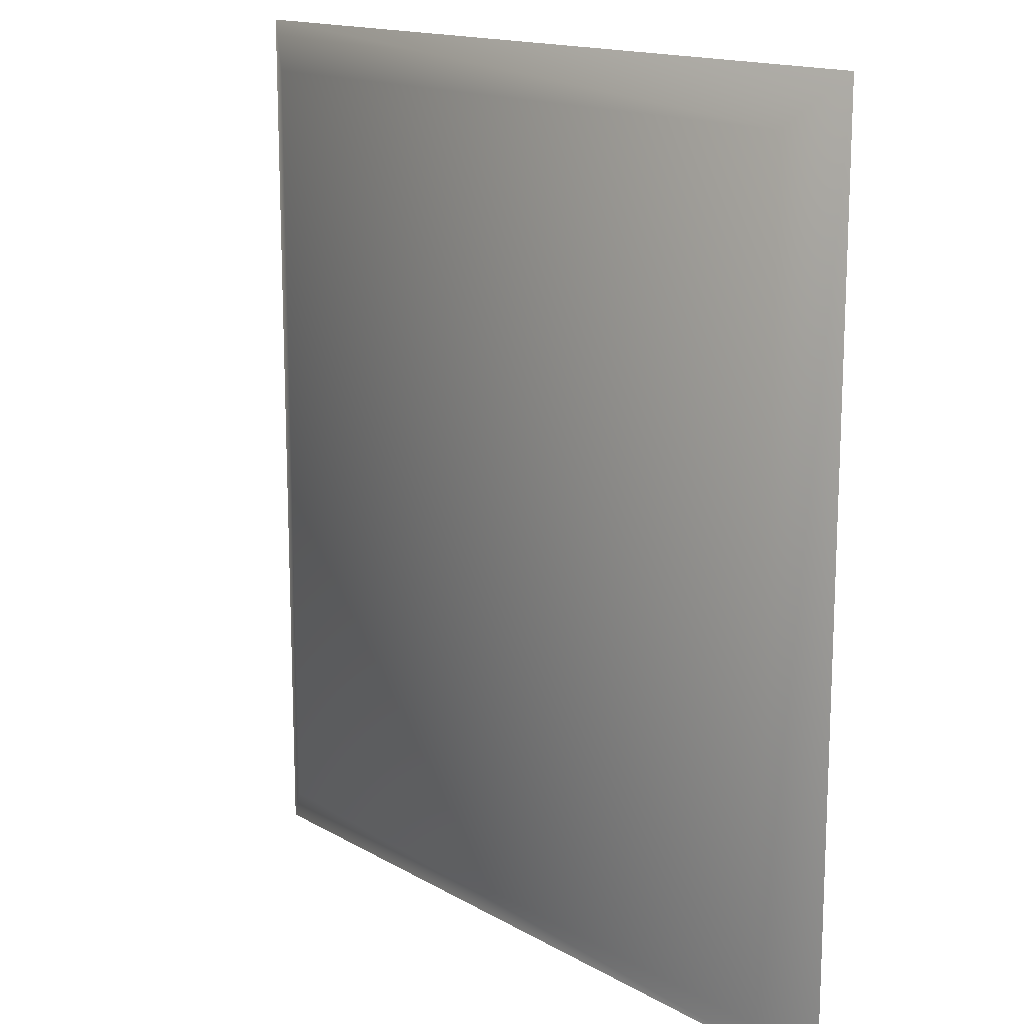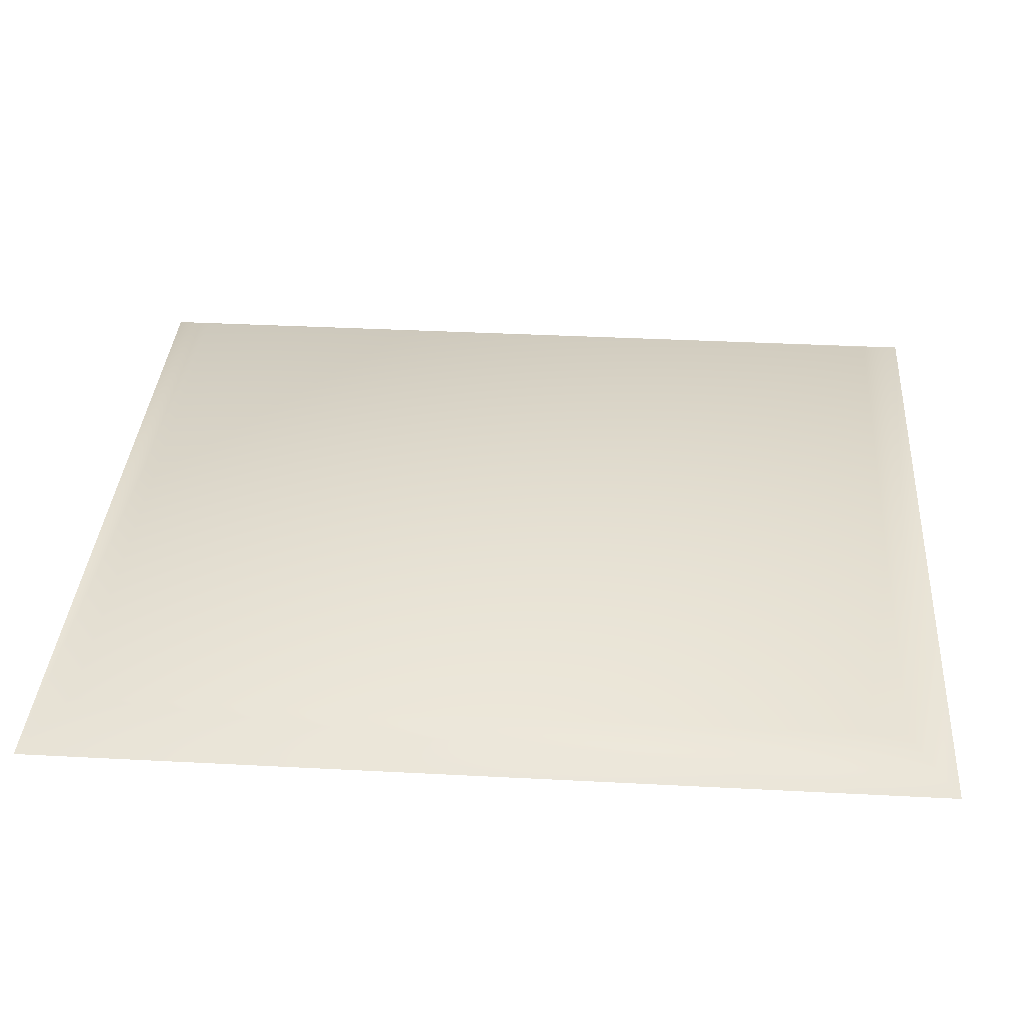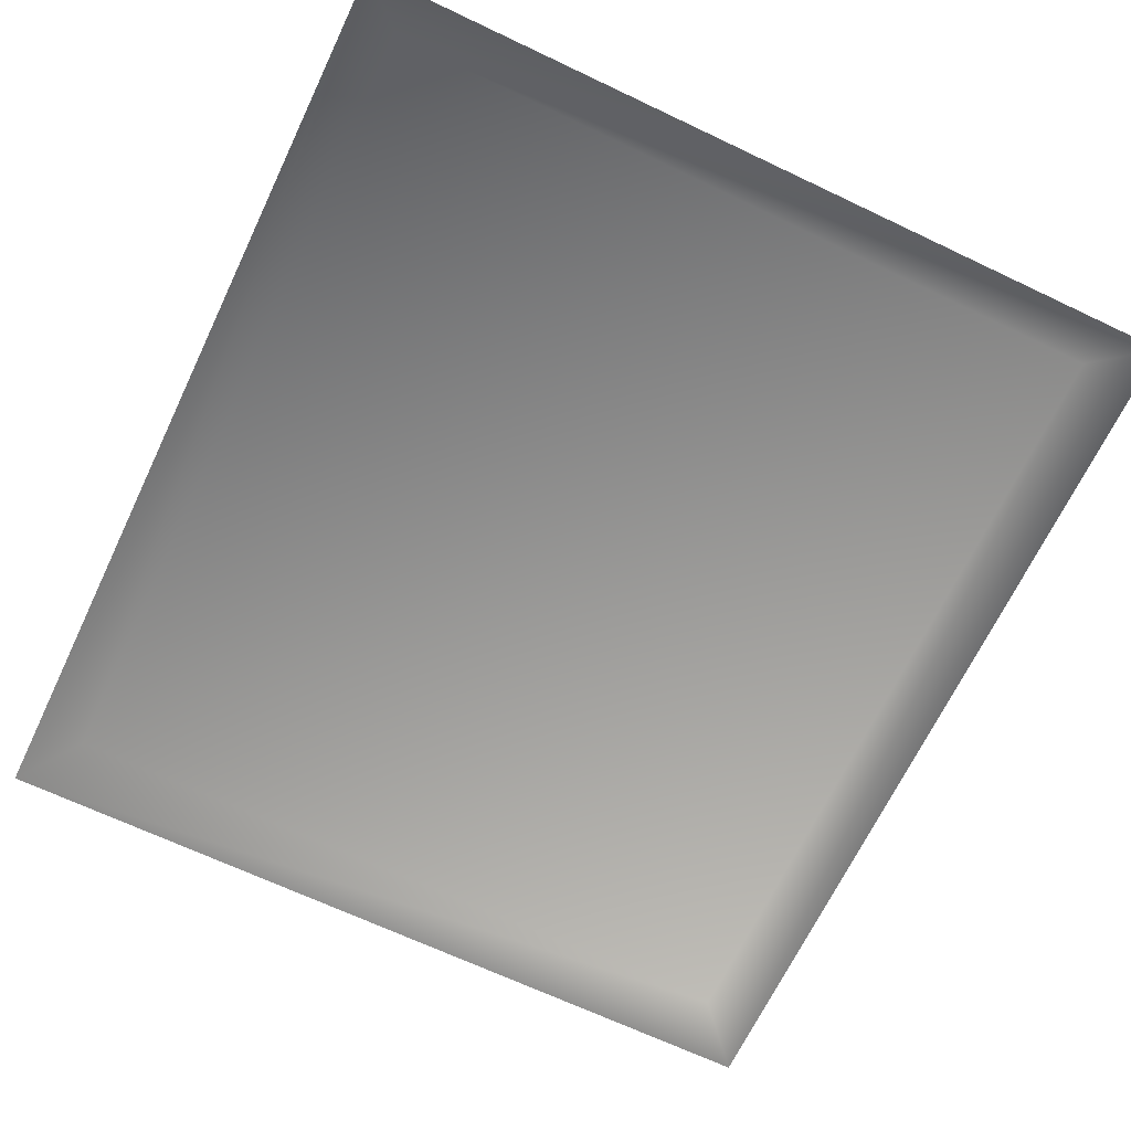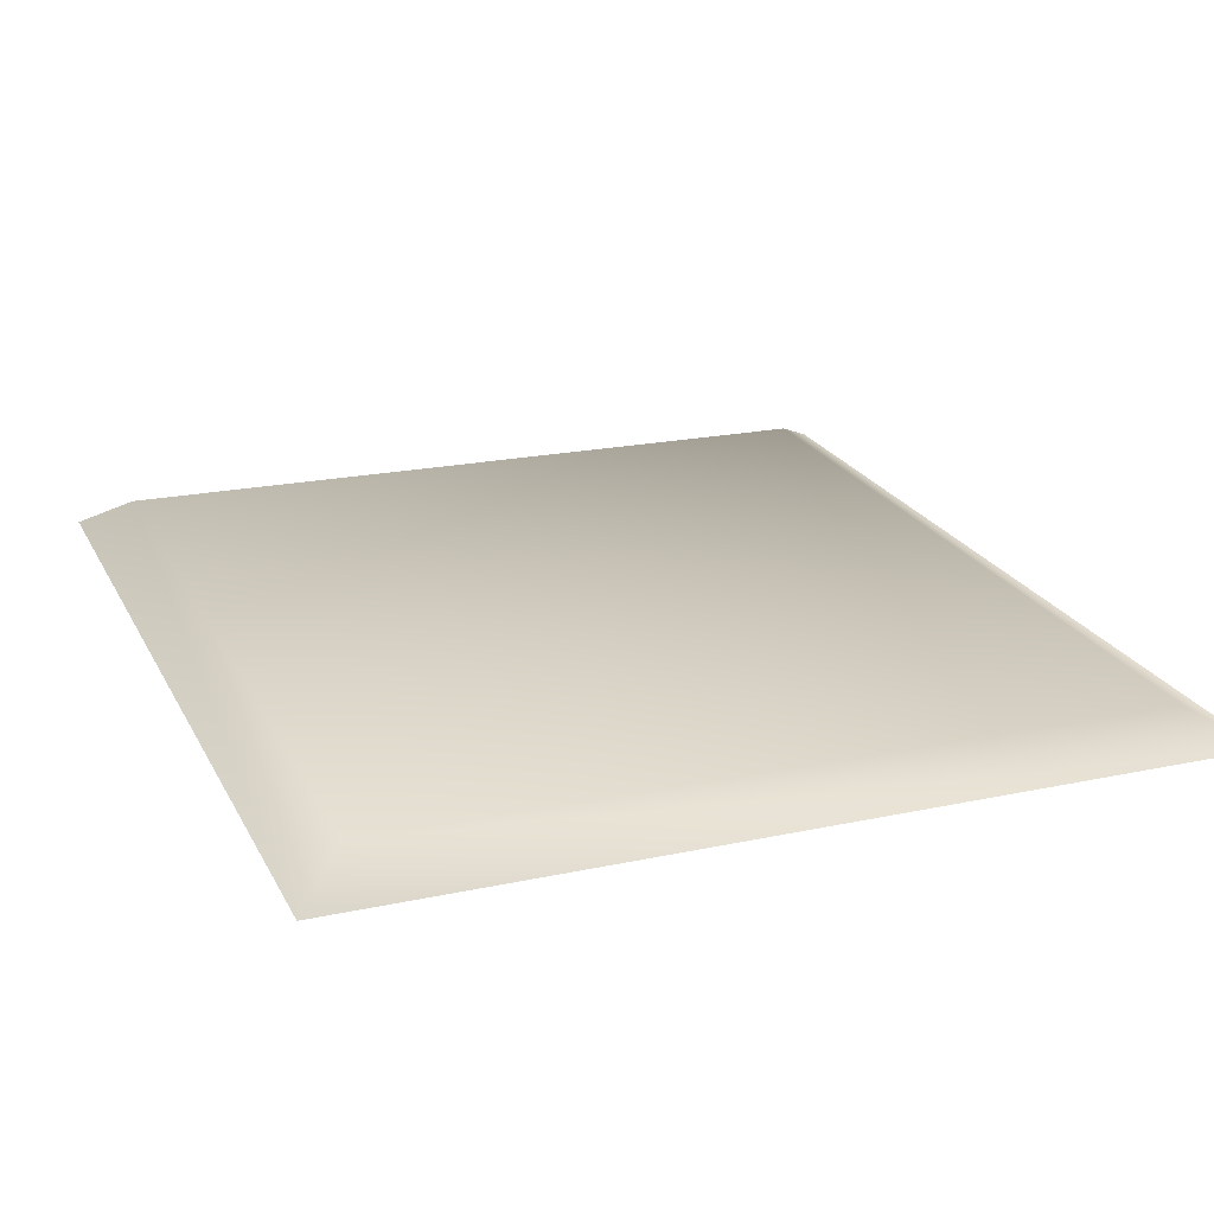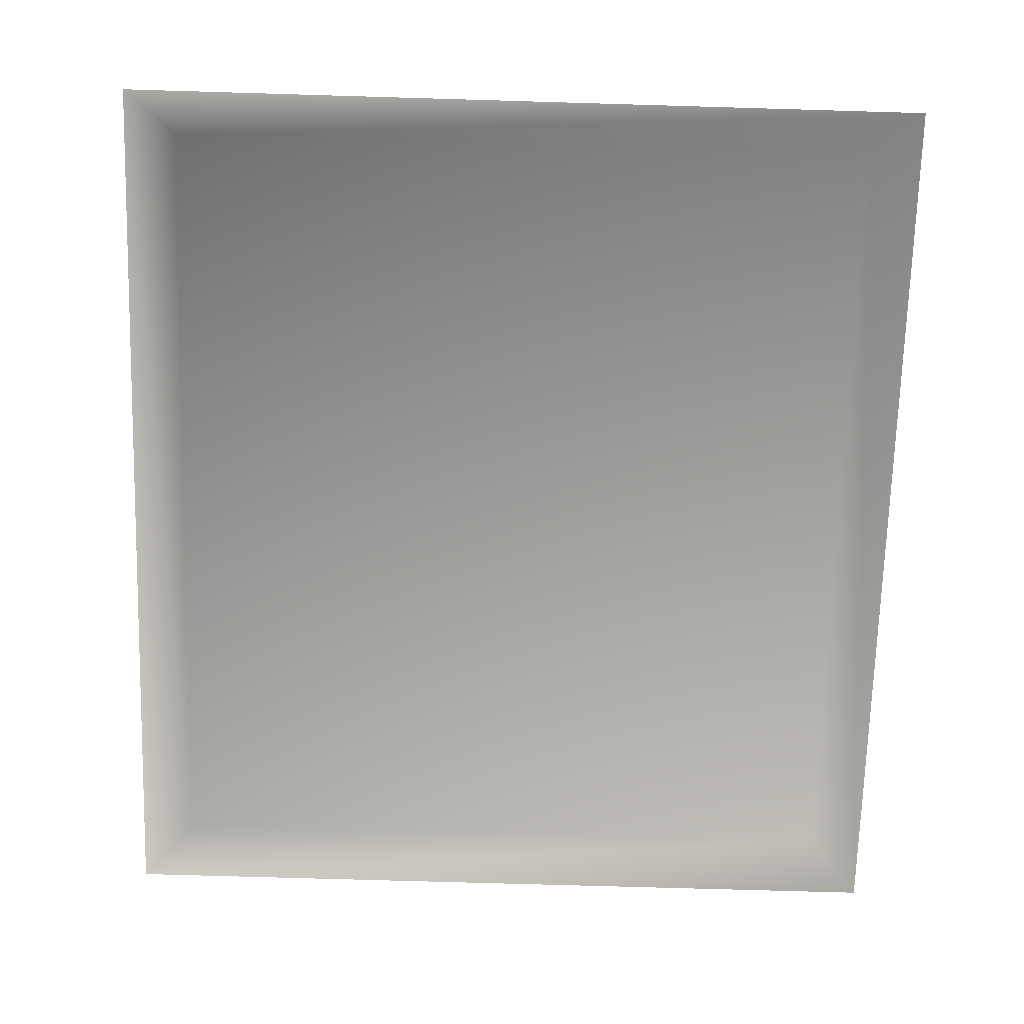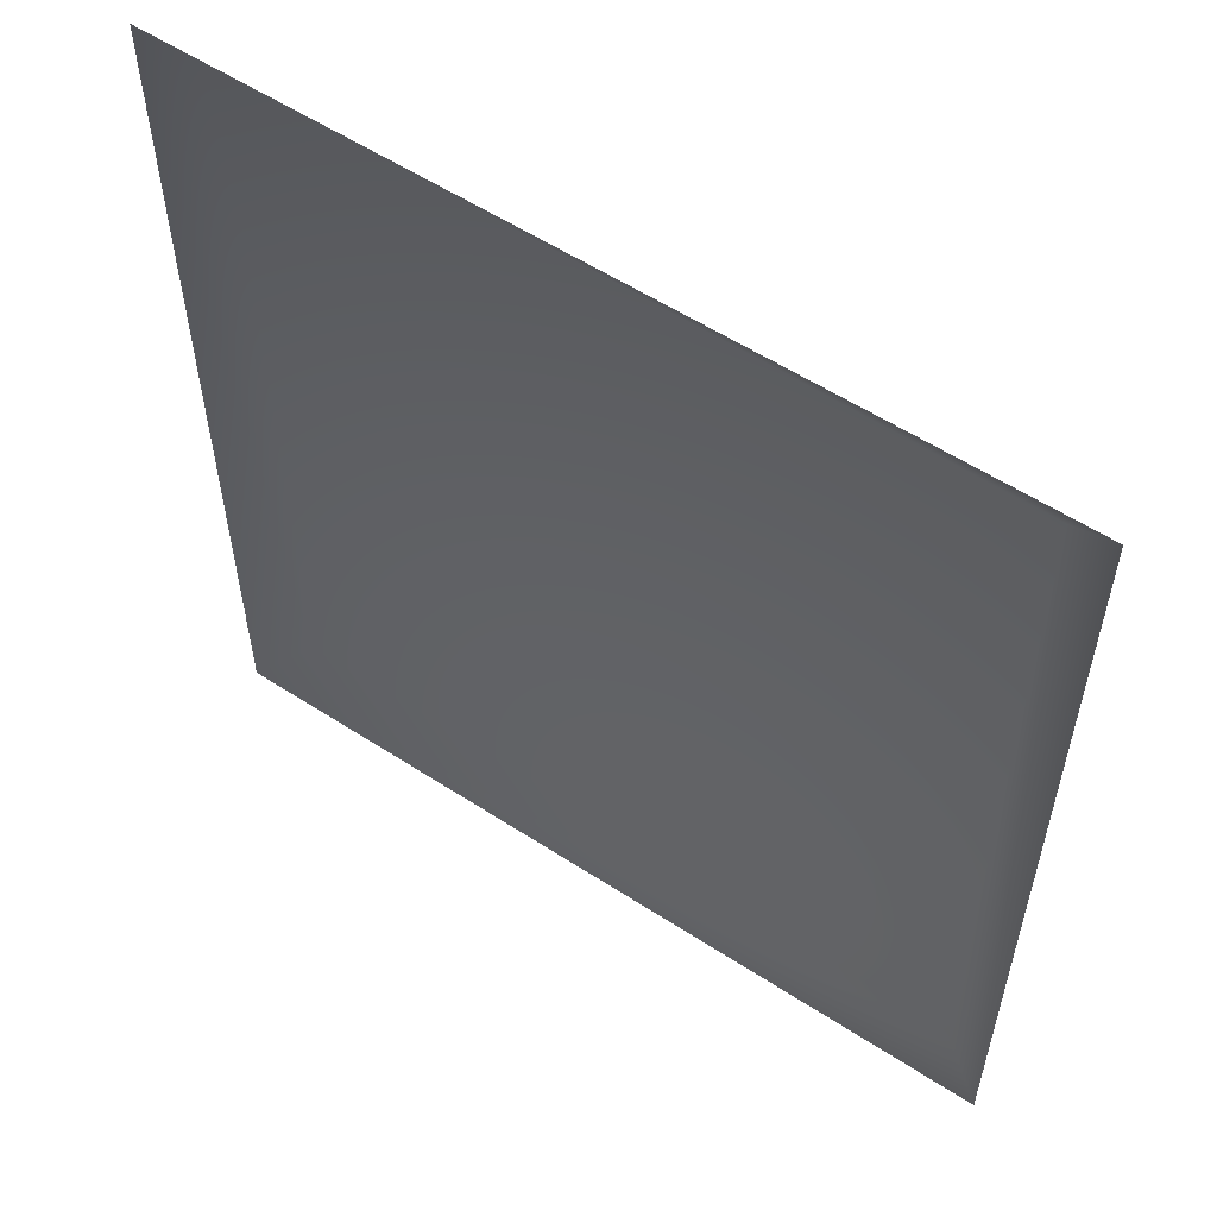
<metadata>
{"format":"obj","ext":"obj","renderer":"f3d","projection":"perspective","resolution":1024,"background":"white","views":[{"elev":15.2,"azim":-129.7,"up":"+Z"},{"elev":35.3,"azim":-86.0,"up":"+Y"},{"elev":-67.2,"azim":-25.5,"up":"+Y"},{"elev":21.9,"azim":-20.8,"up":"+Y"},{"elev":-70.9,"azim":178.3,"up":"+Y"},{"elev":57.0,"azim":34.1,"up":"+Z"}]}
</metadata>
<code>
g l_tile_active58
v 5288 1023 -5111
v 5288 1023 -5201
v 5206 1024 -5201
v 5206 1024 -5111
v 5201 1020 -5105
v 5201 1020 -5206
v 5293 1020 -5105
v 5293 1020 -5206
f 5 3 6
f 3 5 4
f 7 4 5
f 4 7 1
f 8 1 7
f 1 8 2
f 8 6 2
f 3 2 6
f 2 3 1
f 4 1 3

</code>
